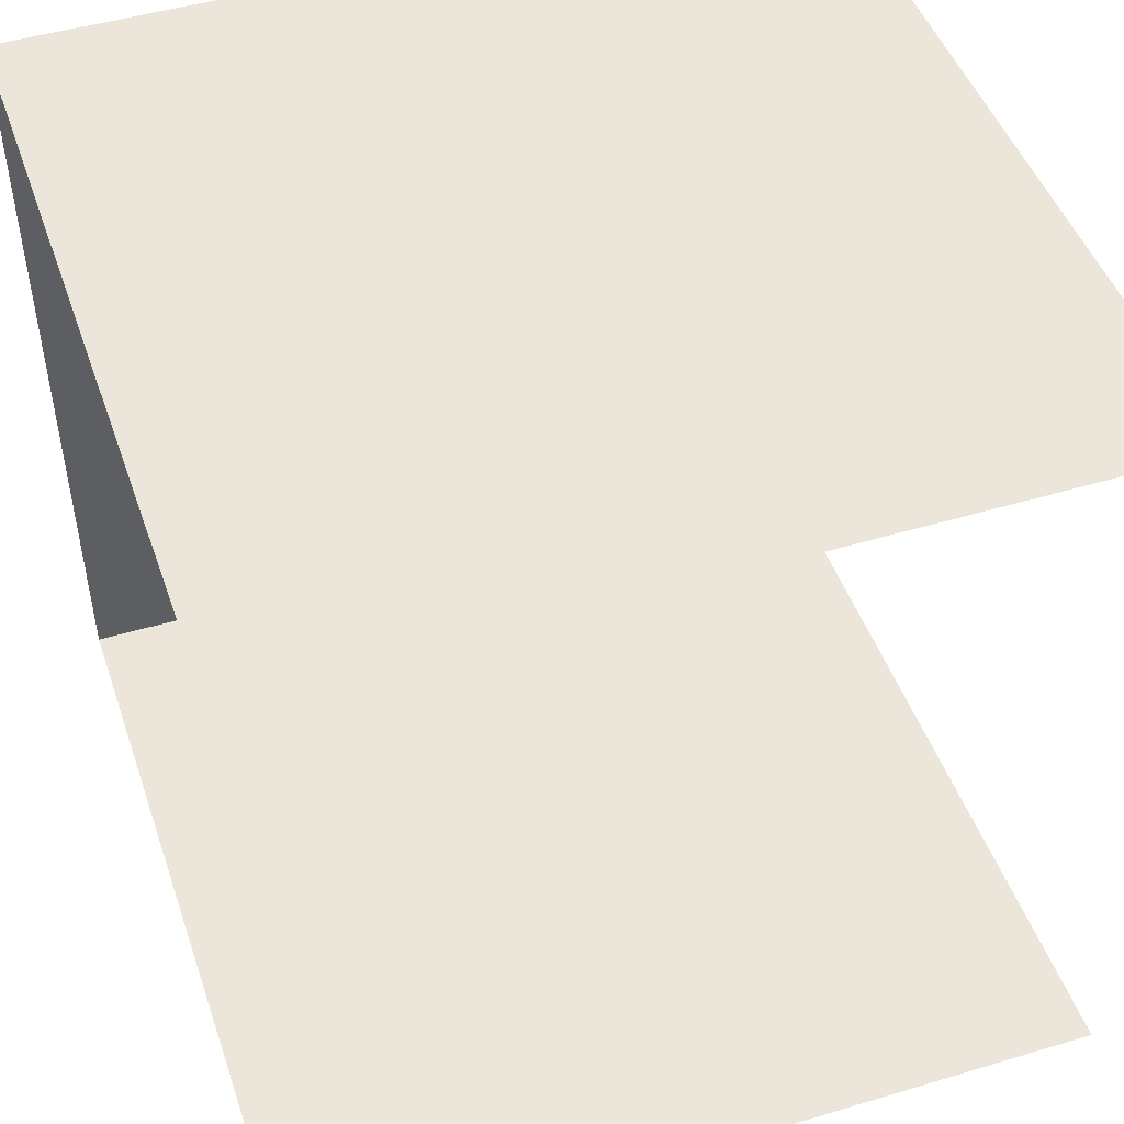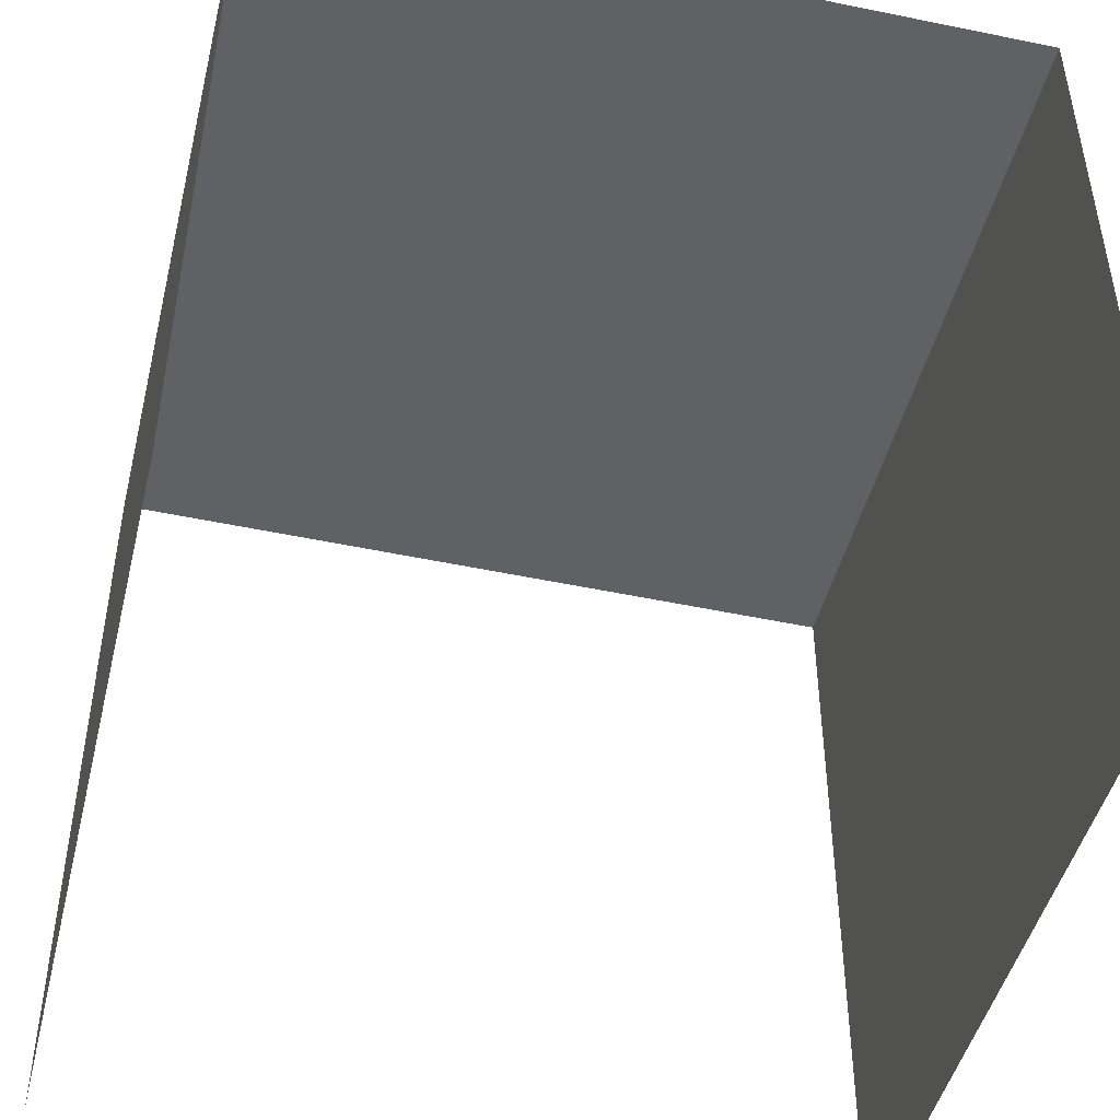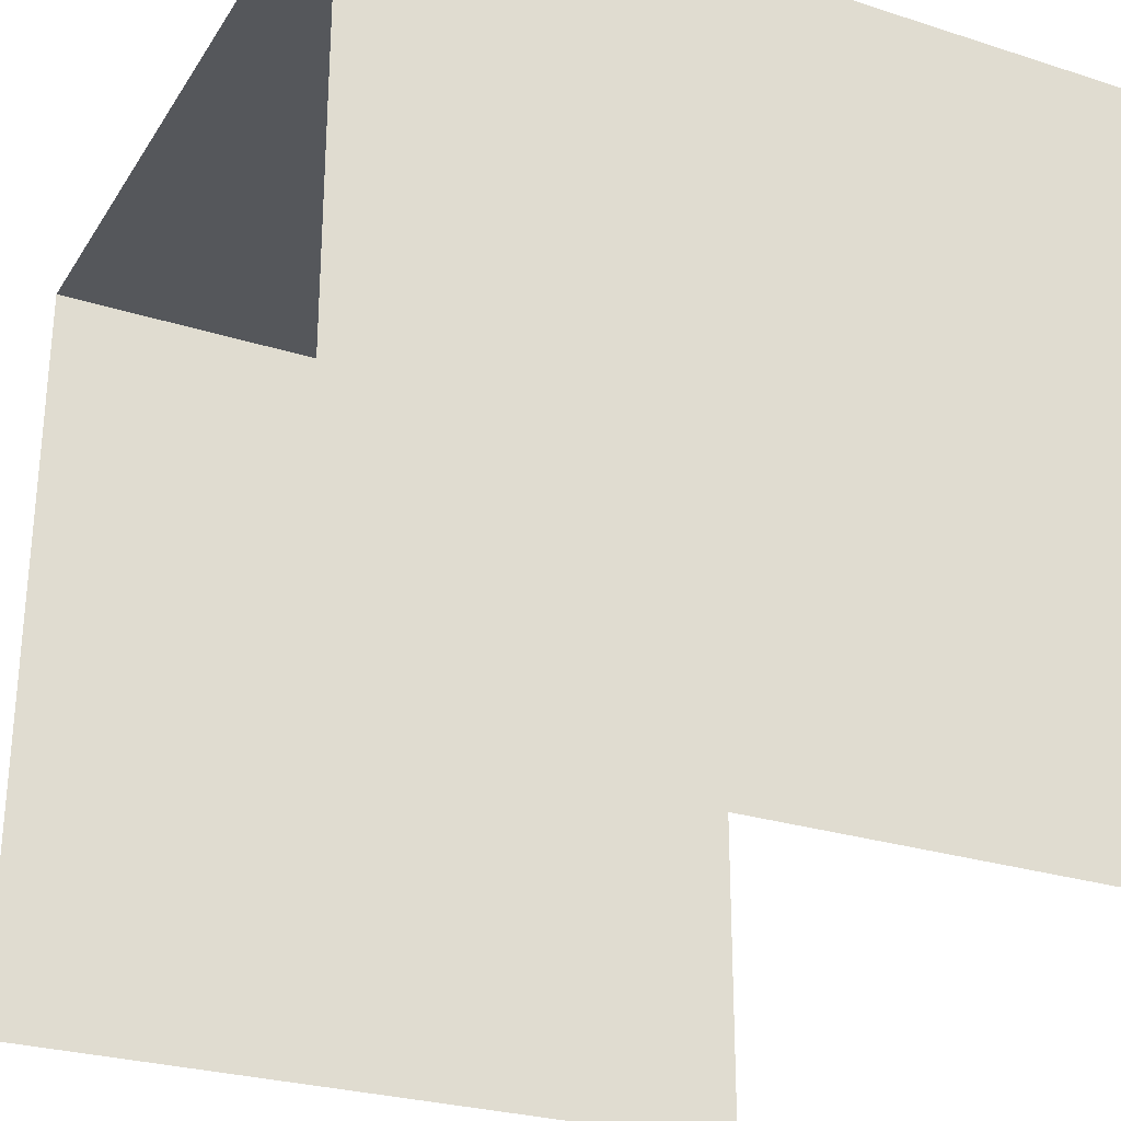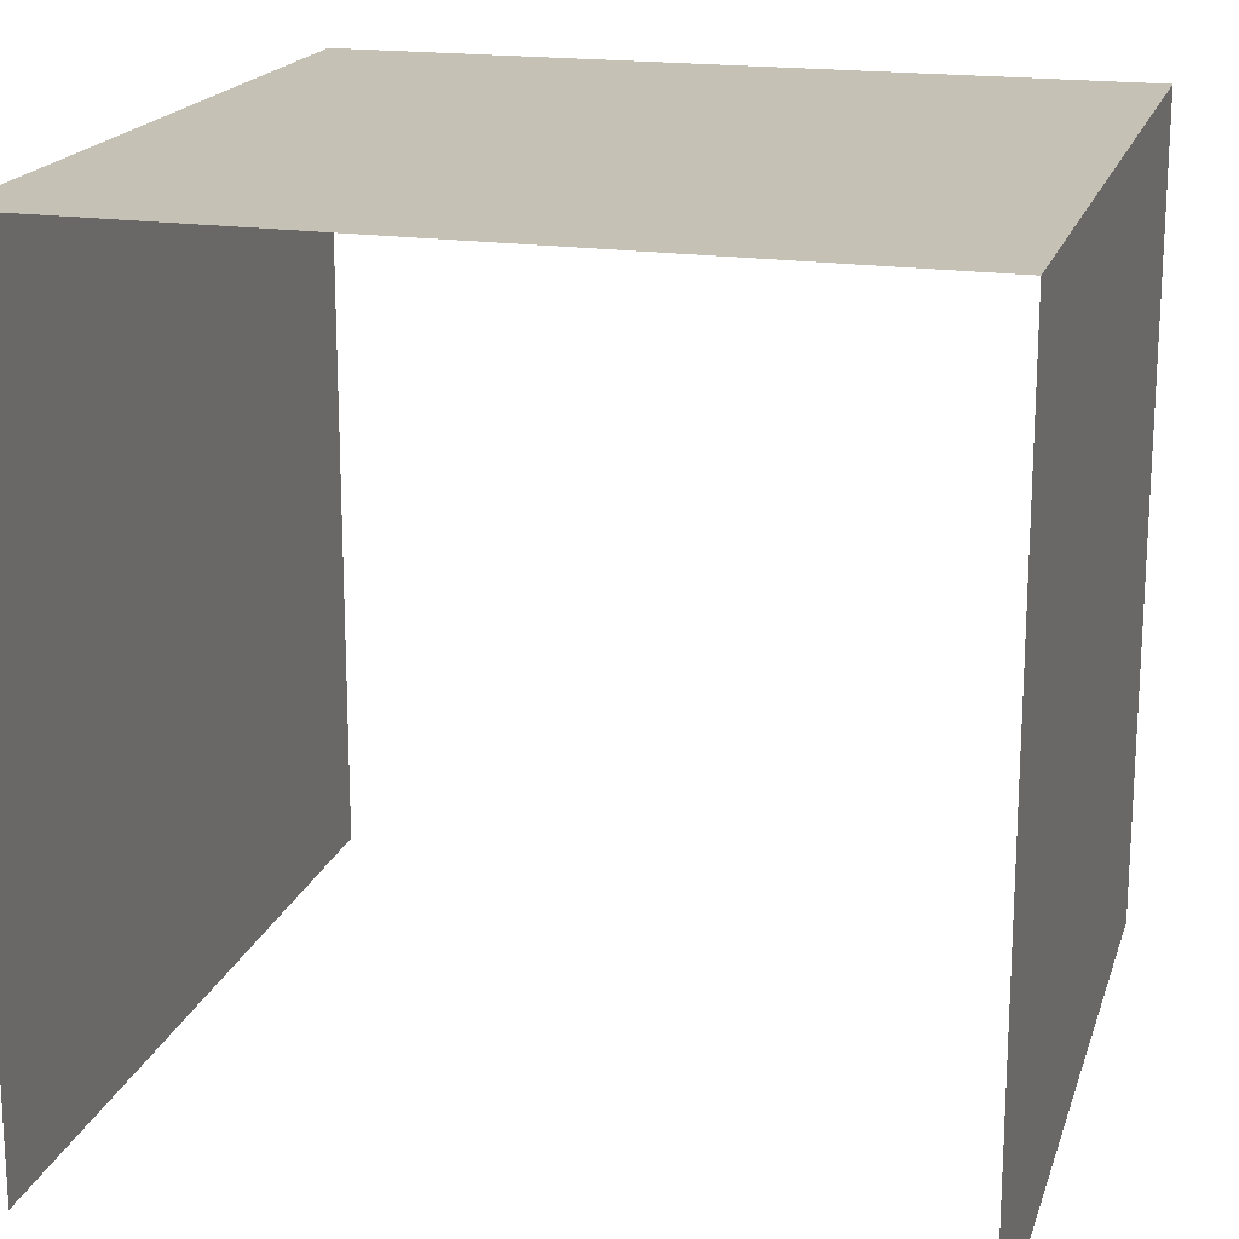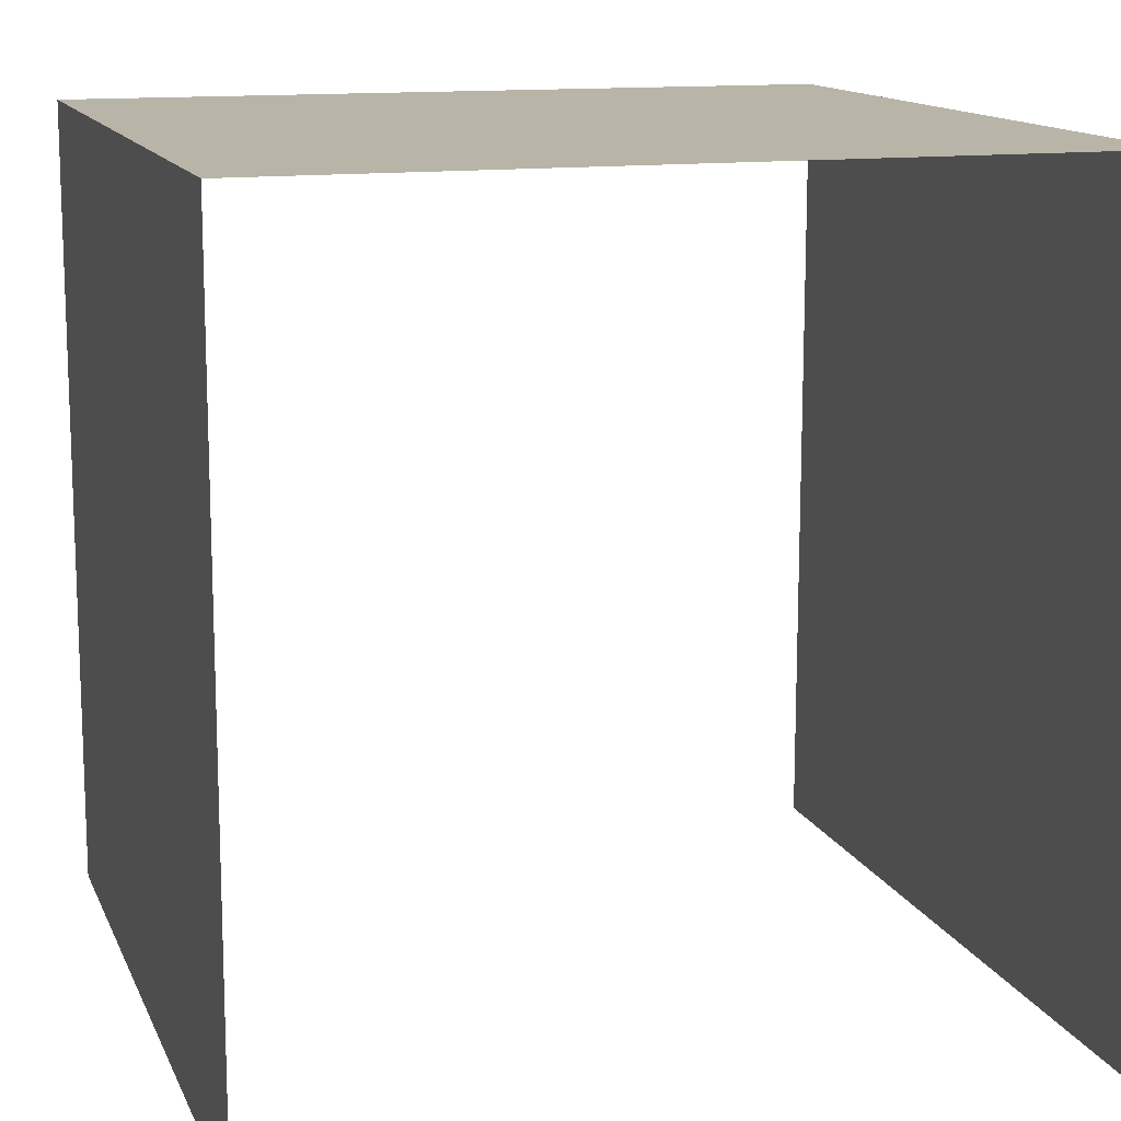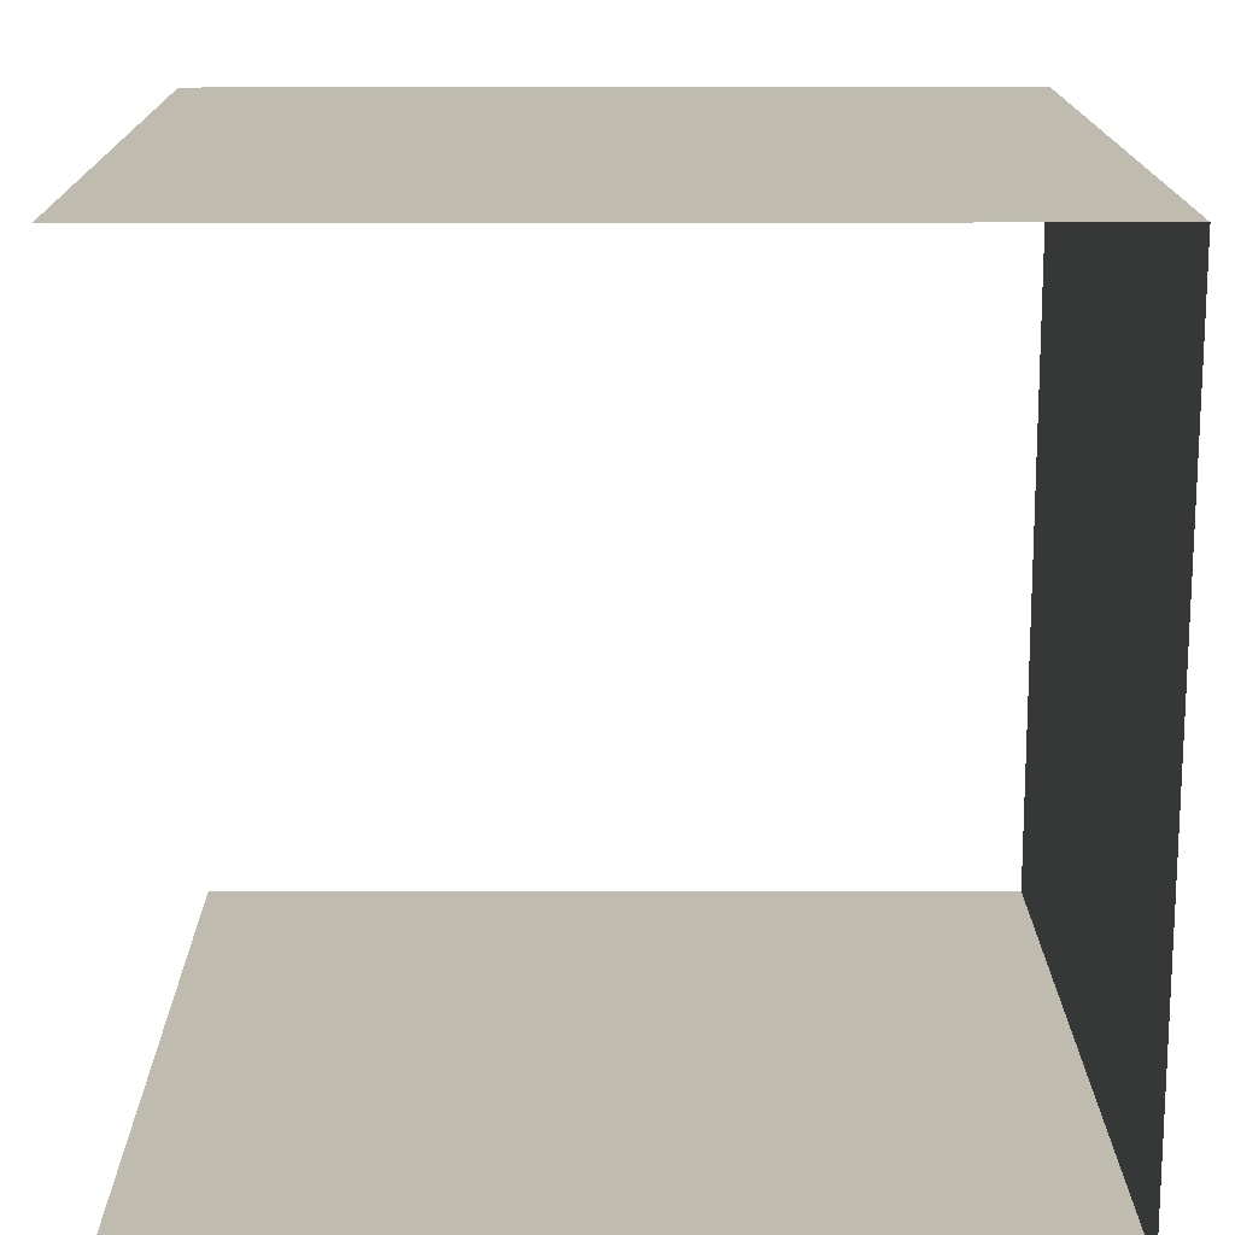
<metadata>
{"format":"obj","ext":"obj","renderer":"f3d","projection":"perspective","resolution":1024,"background":"white","views":[{"elev":46.9,"azim":161.2,"up":"+Y"},{"elev":-46.9,"azim":76.3,"up":"+Z"},{"elev":-26.9,"azim":153.5,"up":"+Z"},{"elev":18.7,"azim":105.4,"up":"+Z"},{"elev":13.3,"azim":-107.0,"up":"+Z"},{"elev":16.0,"azim":-90.4,"up":"+Y"}]}
</metadata>
<code>
v 549.6 0 559.2
v 552.8 0 0
v 0 0 559.2
v 0 0 0
v 0 548.8 0
v 0 548.8 559.2
v 556 548.8 559.2
v 556 548.8 0
f 3 1 2
f 2 4 3
f 7 6 5
f 5 8 7
f 3 6 7
f 7 1 3

</code>
